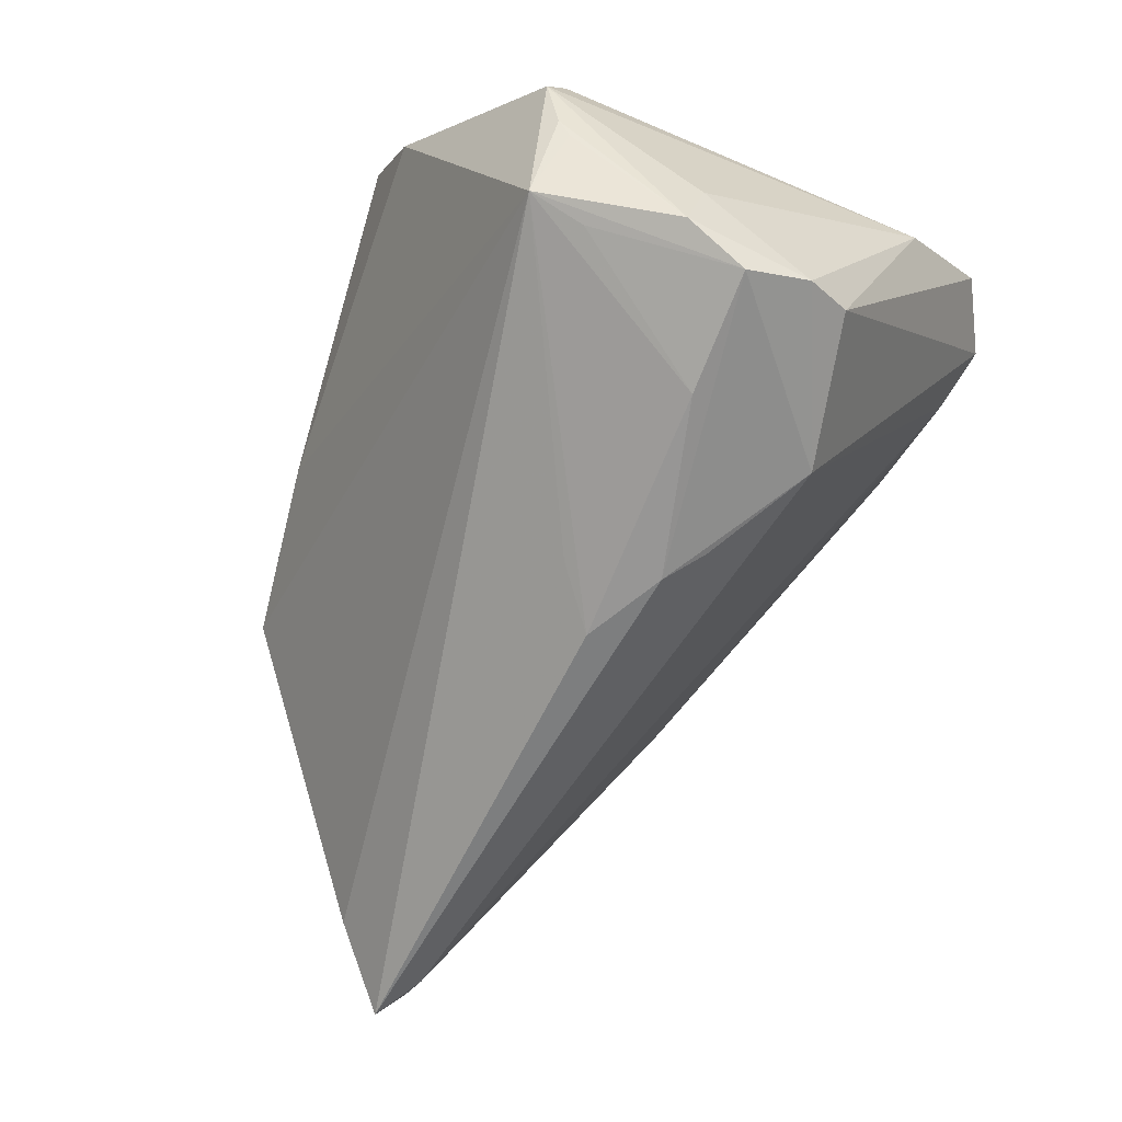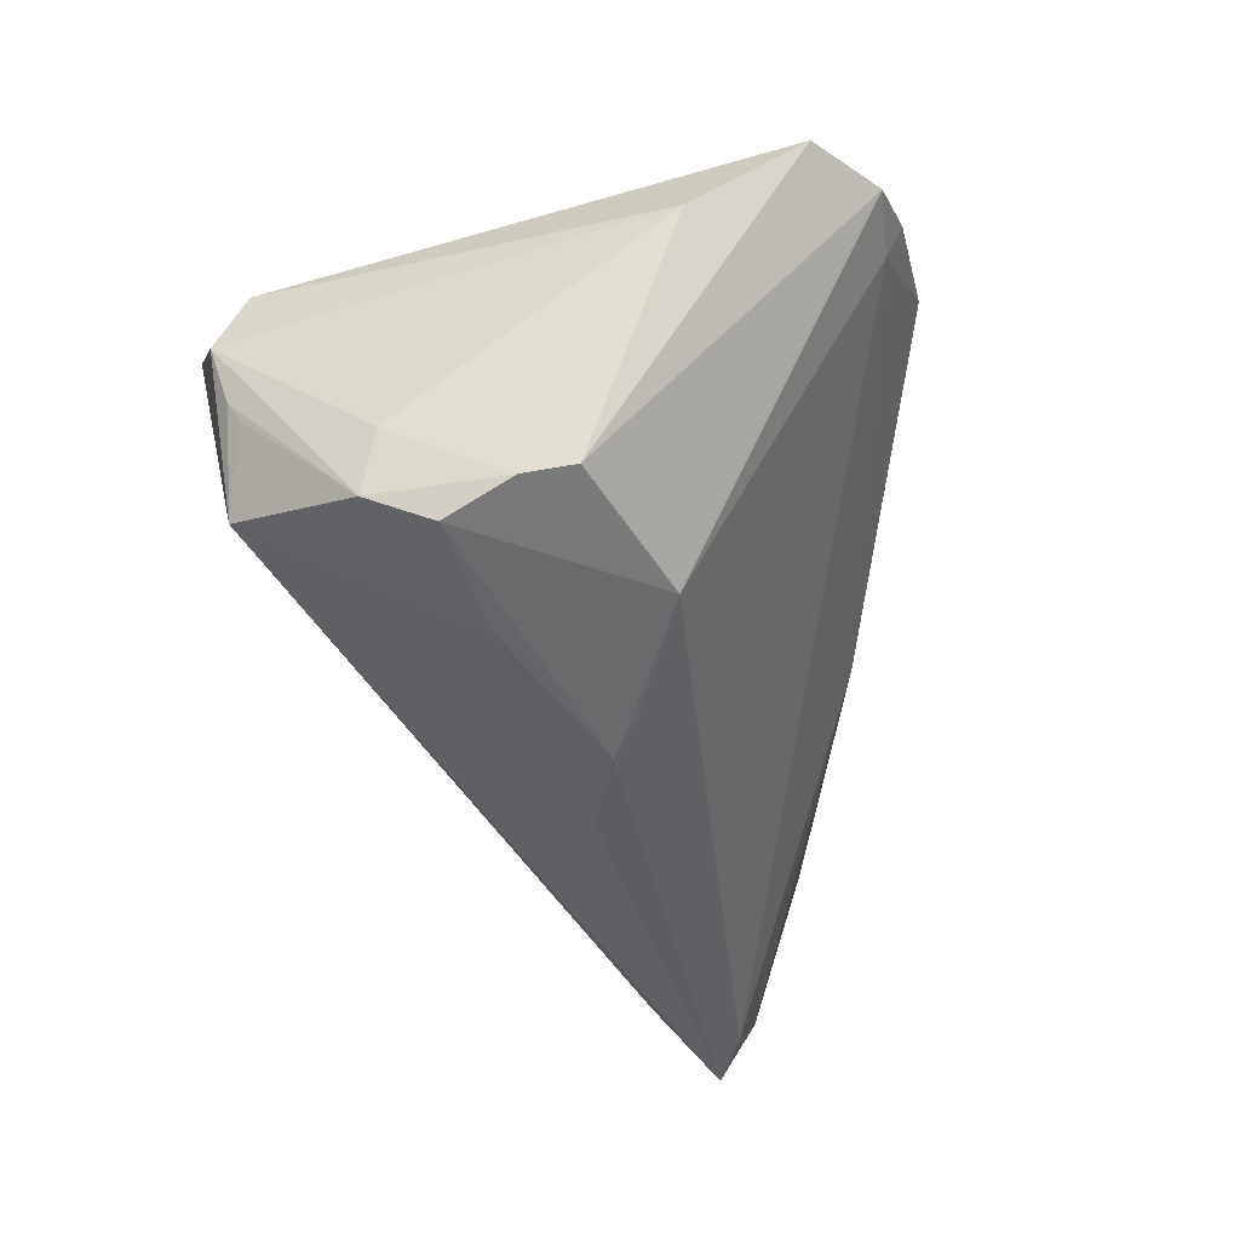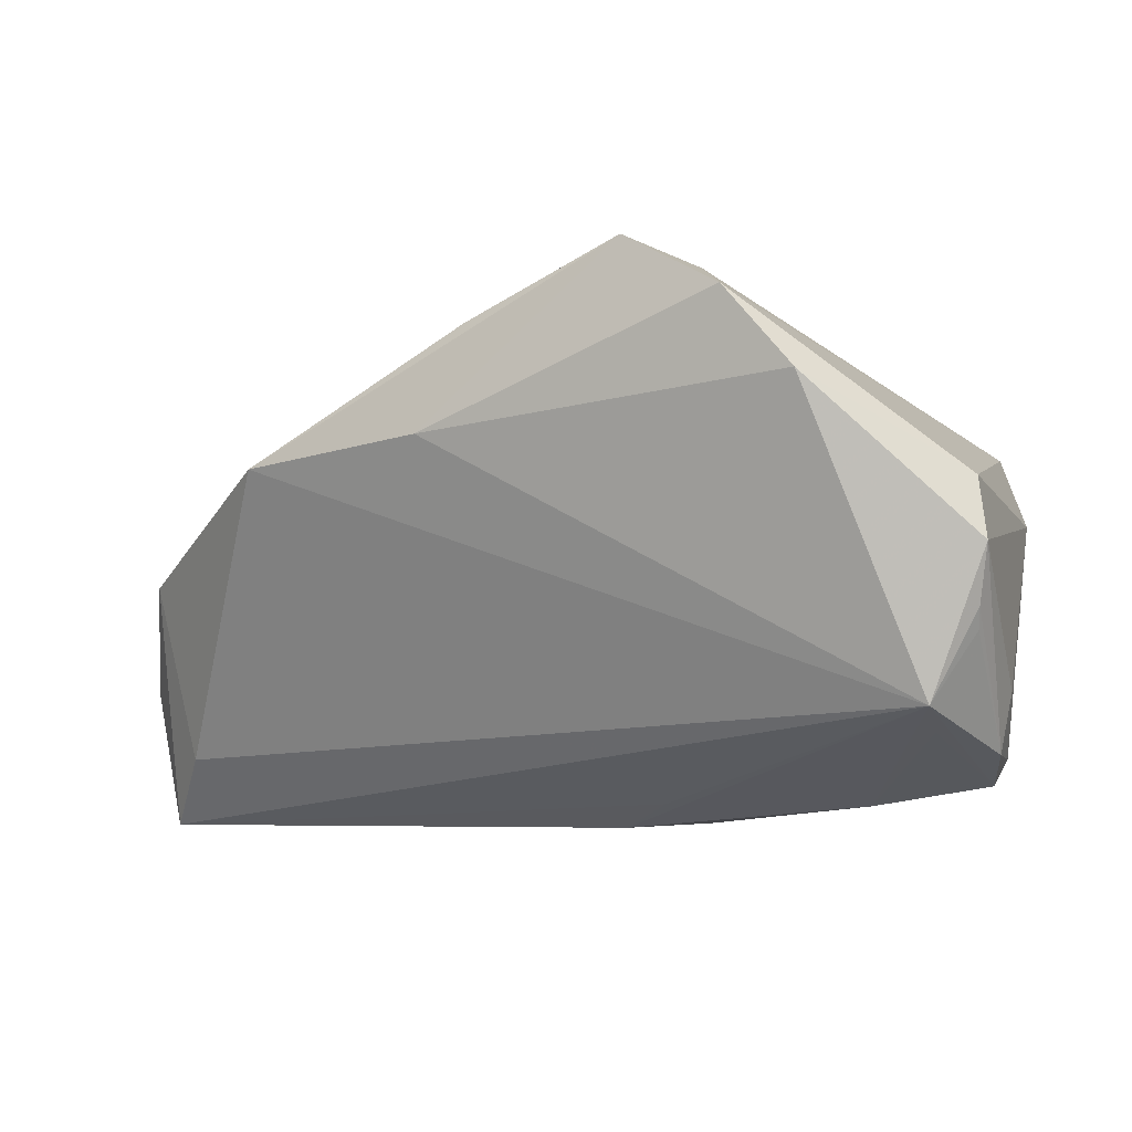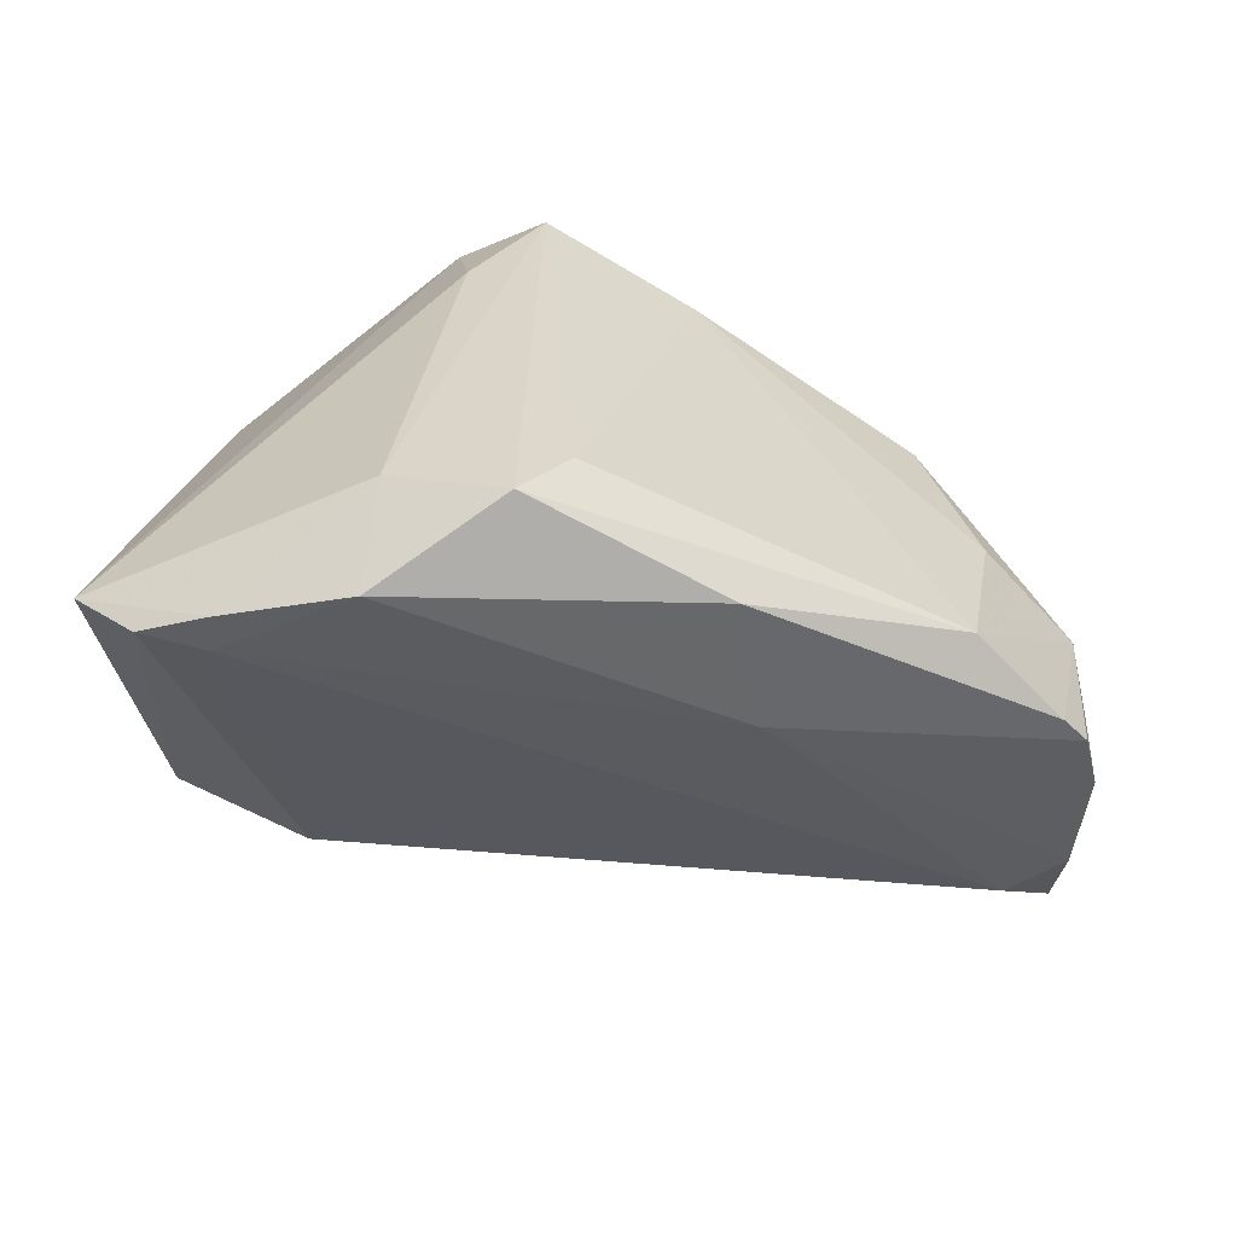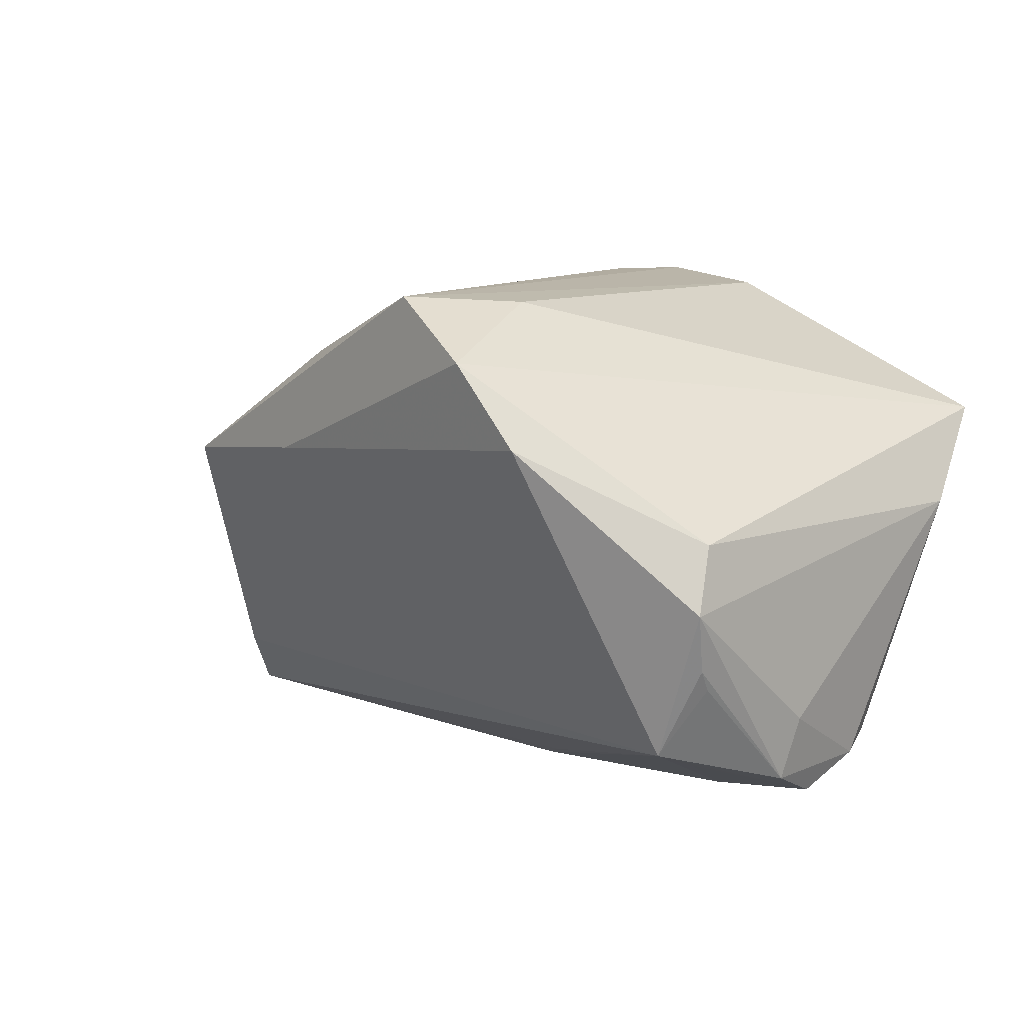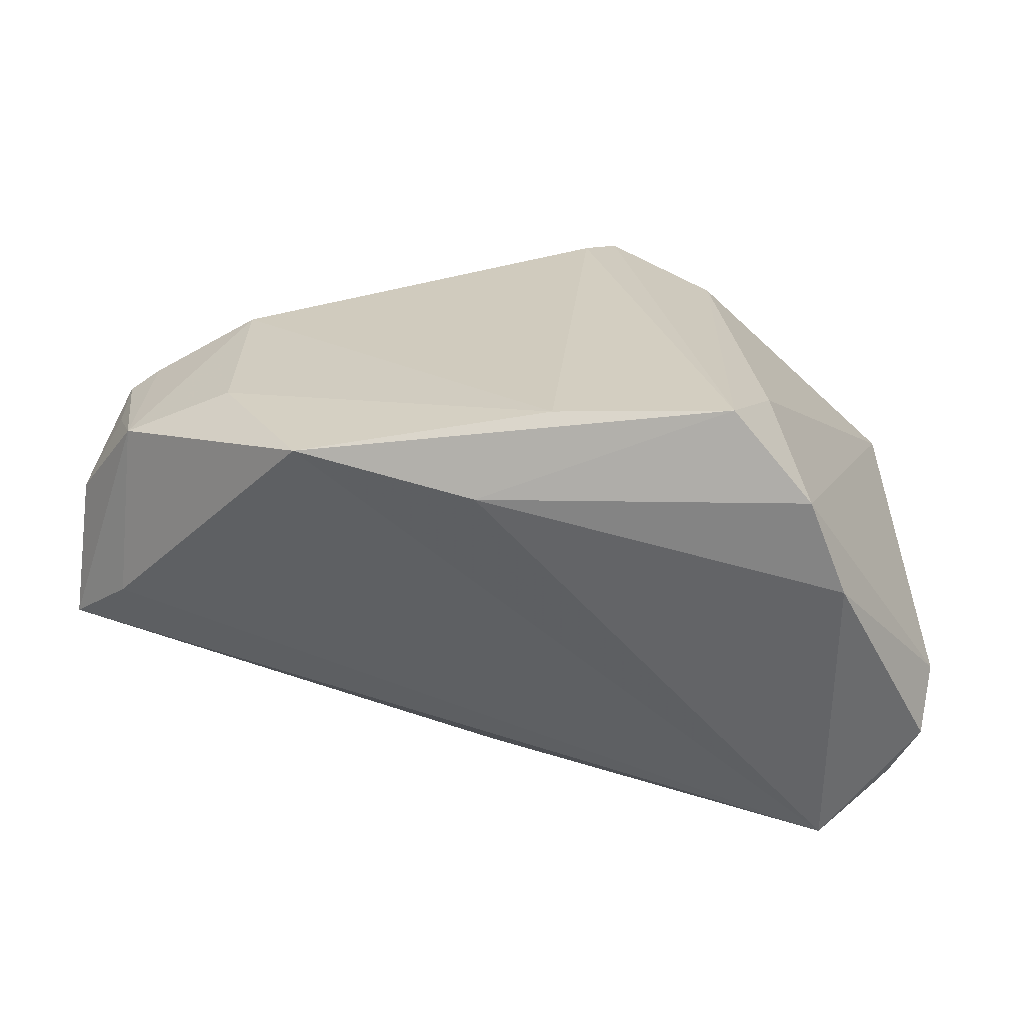
<metadata>
{"format":"obj","ext":"obj","renderer":"f3d","projection":"perspective","resolution":1024,"background":"white","views":[{"elev":-62.6,"azim":64.1,"up":"+Z"},{"elev":-38.0,"azim":104.2,"up":"+Z"},{"elev":-6.1,"azim":15.2,"up":"+Z"},{"elev":31.3,"azim":-169.0,"up":"+Z"},{"elev":10.1,"azim":42.7,"up":"+Z"},{"elev":-69.8,"azim":-18.6,"up":"+Y"}]}
</metadata>
<code>
v 0.04601 -0.02475 0.004555
v 0.04606 -0.02575 -0.01041
v -0.05695 0.004649 -0.03247
v -0.02943 0.02564 0.001475
v 0.009697 0.04167 0.02294
v -0.05152 0.01473 0.009485
v 0.04576 -0.02422 -0.01296
v 0.02564 0.04206 0.0189
v -0.04078 -0.02875 0.007928
v 0.01948 -0.03937 0.02497
v 0.005402 -0.005337 -0.03227
v 0.0468 -0.01041 -0.02662
v 0.04726 -0.02788 -0.003249
v -0.01256 -0.03172 0.02375
v -0.0009362 0.0006492 -0.03522
v -0.06227 -0.007234 -0.003986
v -0.06432 0.005236 -0.02645
v 0.04029 -0.01985 -0.02423
v 0.03478 0.04115 0.01541
v -0.06191 0.01336 -0.001482
v 0.02687 0.04011 0.01335
v 0.0276 -0.03858 0.01526
v 0.03043 -0.001621 -0.03254
v 0.04378 0.03509 0.01494
v 0.02602 0.01643 -0.02786
v -0.06245 0.0009247 -0.03487
v -0.01808 -0.03342 0.01059
v 0.007362 -0.0361 0.03205
v -0.00914 0.02497 0.03205
v 0.00909 0.00532 -0.03462
v -0.02742 0.02847 0.01853
v -0.06473 0.01191 -0.004846
v 0.04038 -0.02666 -0.02152
v 0.0453 -0.00267 -0.03017
v 0.0444 0.01102 -0.02501
v -0.06436 0.003888 -0.006835
v -0.05702 -0.006575 -0.02647
v 0.04808 0.02243 0.004076
v 0.04808 -0.008554 -0.01916
v -0.05106 -0.009519 0.006129
v 0.01389 -0.02184 0.03092
v 0.04633 0.005386 -0.02675
v -0.06641 0.002304 -0.01695
v 0.01043 0.02998 0.03062
v -0.004506 0.03274 0.03205
v 0.01337 0.009057 -0.03248
f 8 24 19
f 35 19 24
f 25 19 35
f 12 33 34
f 33 13 22
f 22 13 1
f 14 9 28
f 34 33 18
f 30 25 34
f 15 26 30
f 32 4 17
f 28 41 44
f 44 45 28
f 41 24 44
f 44 24 8
f 8 19 21
f 21 19 25
f 34 25 42
f 25 35 42
f 42 12 34
f 2 13 33
f 2 12 13
f 33 9 37
f 37 26 33
f 9 16 37
f 37 16 26
f 11 15 33
f 33 26 11
f 11 26 15
f 17 4 3
f 3 26 17
f 4 21 3
f 25 26 3
f 3 21 25
f 27 9 33
f 33 22 27
f 28 9 27
f 10 41 28
f 10 22 1
f 28 27 10
f 10 27 22
f 1 24 10
f 10 24 41
f 17 26 43
f 26 16 43
f 43 32 17
f 40 14 6
f 9 14 40
f 6 16 40
f 40 16 9
f 29 45 6
f 6 14 29
f 28 45 29
f 29 14 28
f 23 30 34
f 15 30 23
f 34 18 23
f 33 15 23
f 23 18 33
f 46 26 25
f 25 30 46
f 46 30 26
f 20 16 6
f 20 32 16
f 4 32 20
f 1 13 38
f 38 24 1
f 38 35 24
f 38 42 35
f 33 12 7
f 7 2 33
f 12 2 7
f 16 32 36
f 36 43 16
f 32 43 36
f 4 20 31
f 6 45 31
f 31 20 6
f 12 42 39
f 42 38 39
f 13 12 39
f 39 38 13
f 4 31 5
f 8 21 5
f 5 21 4
f 5 31 45
f 5 44 8
f 45 44 5

</code>
